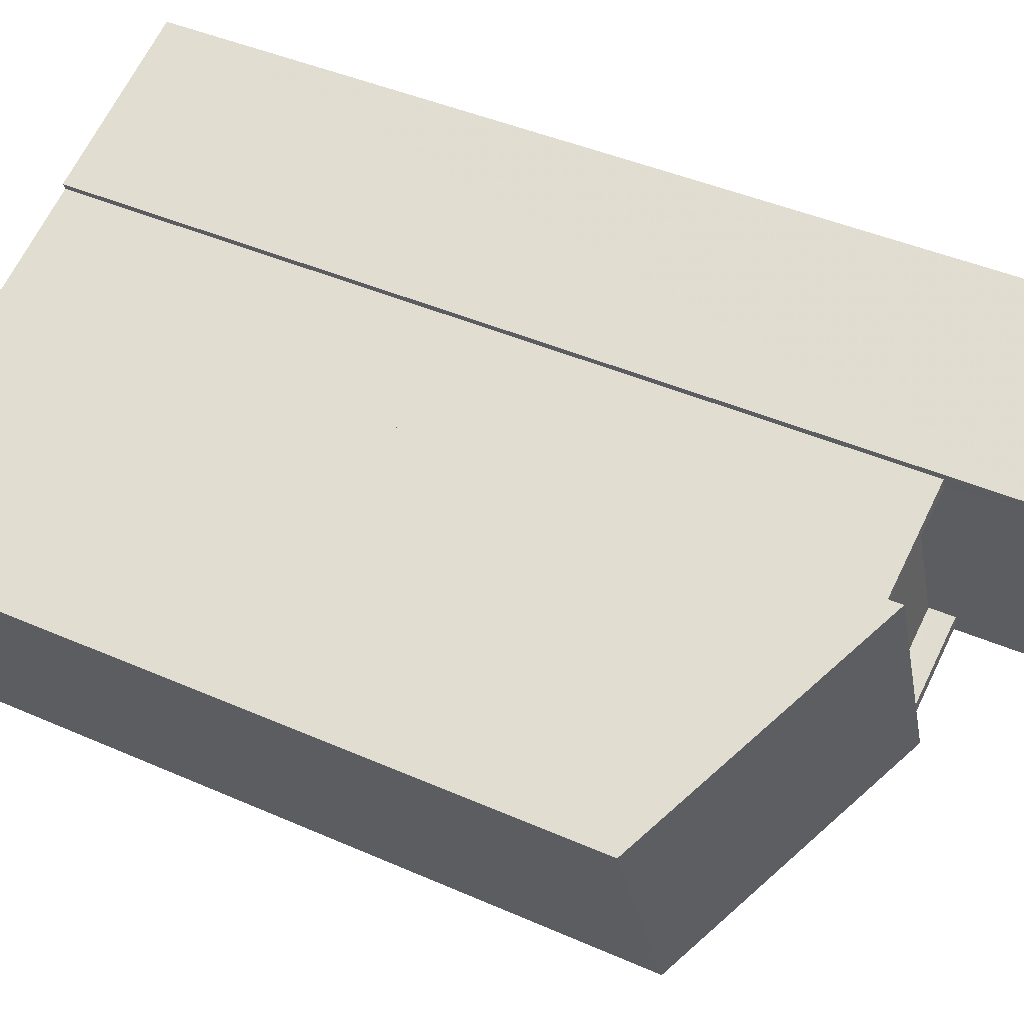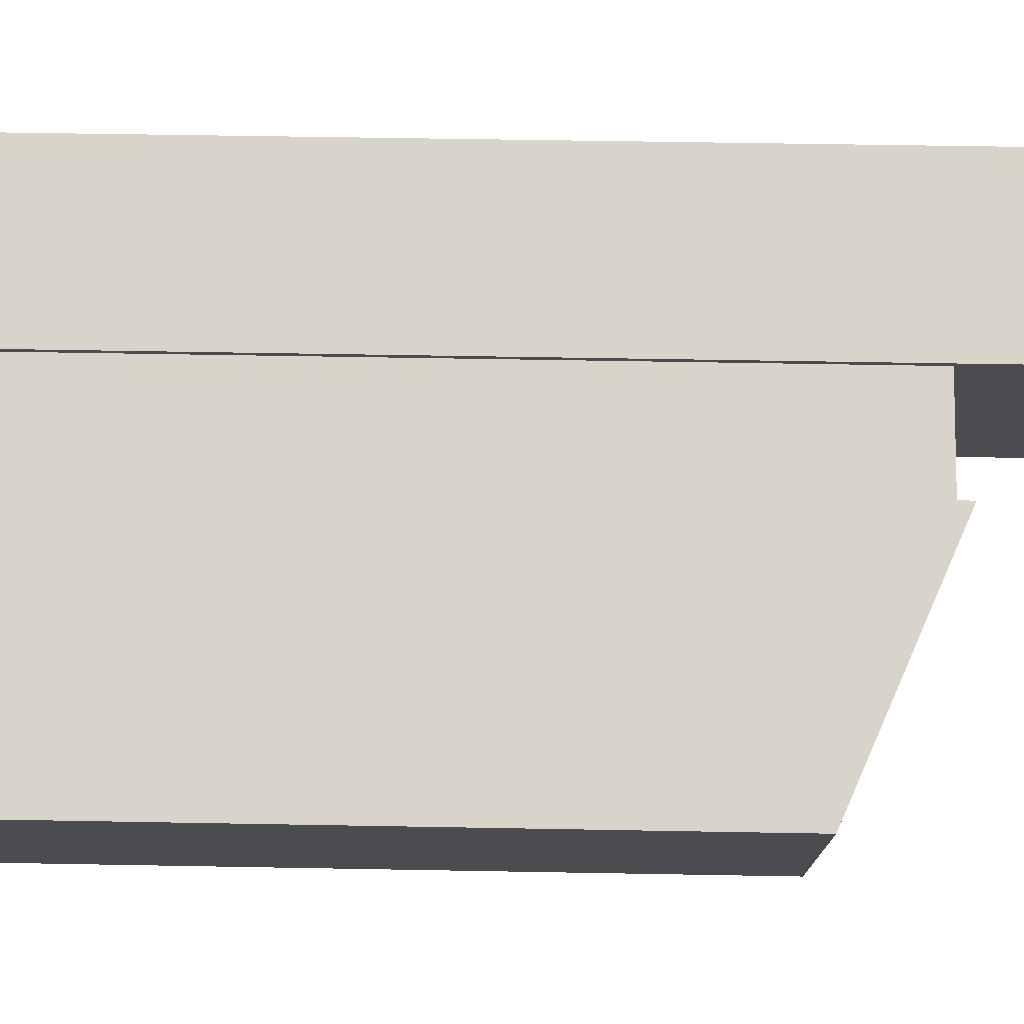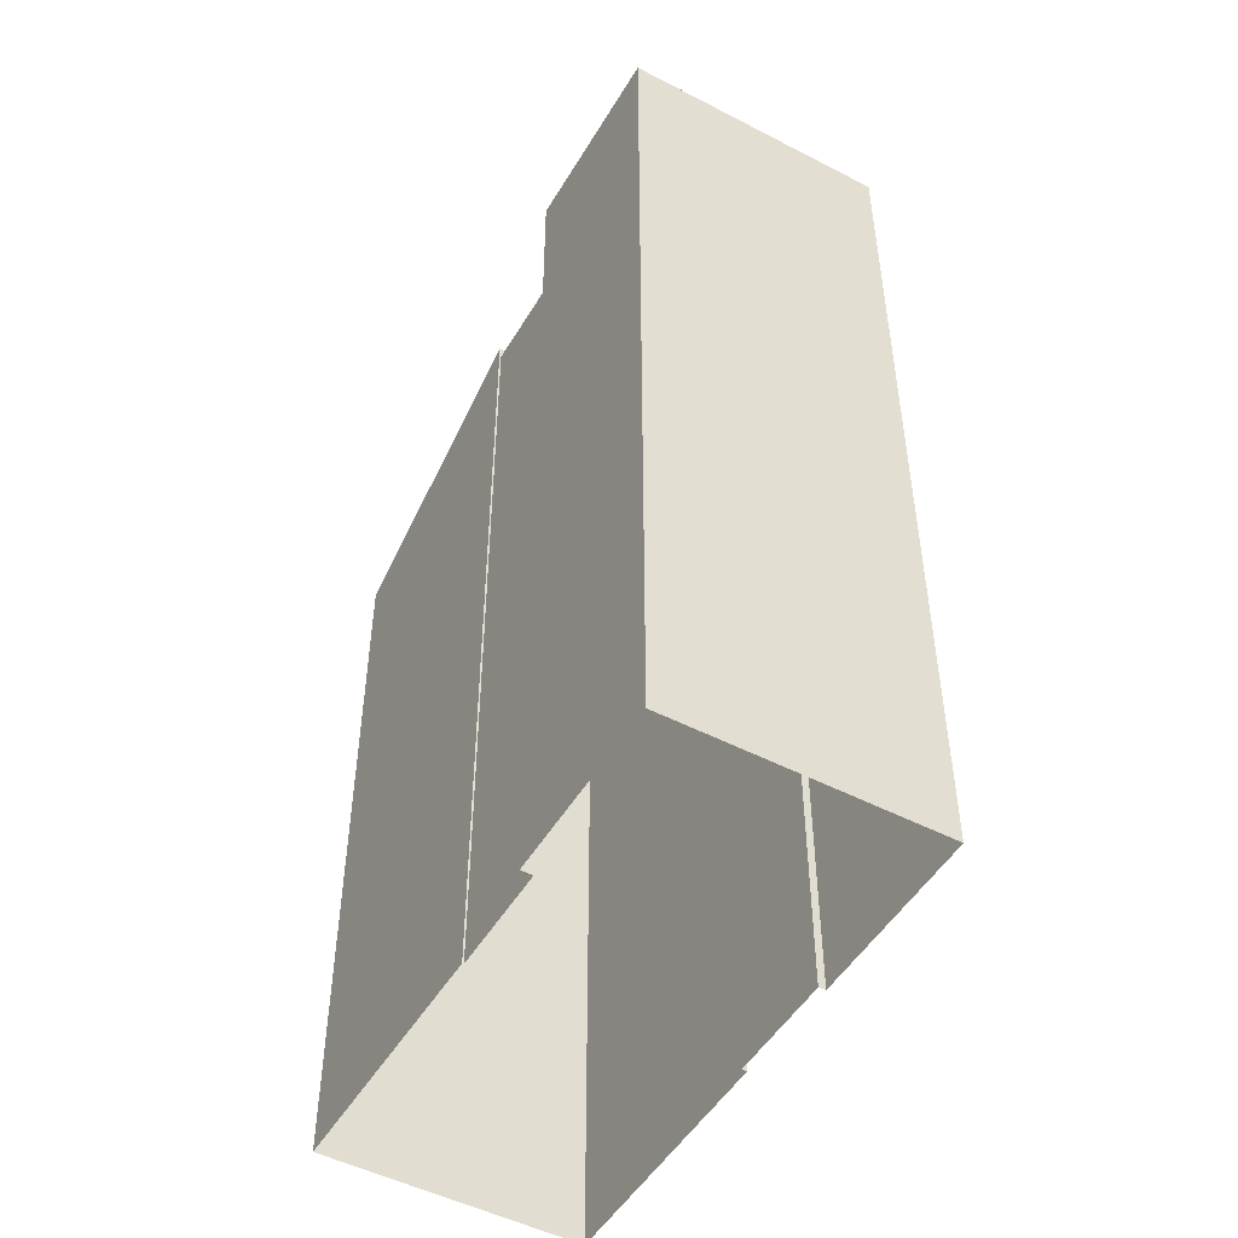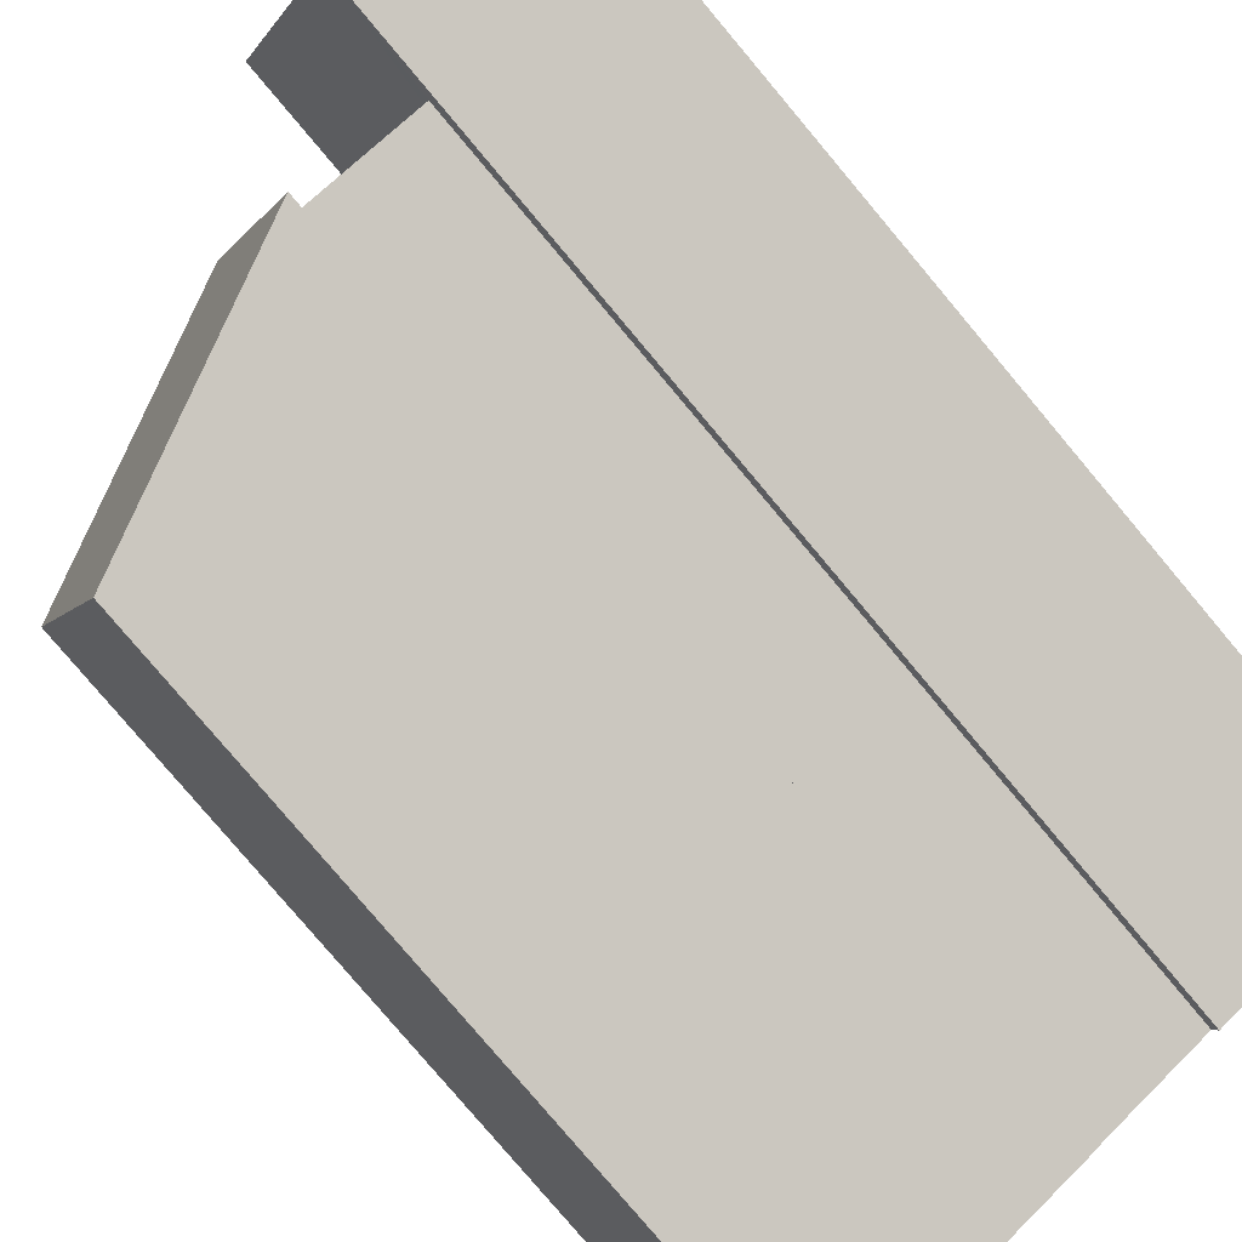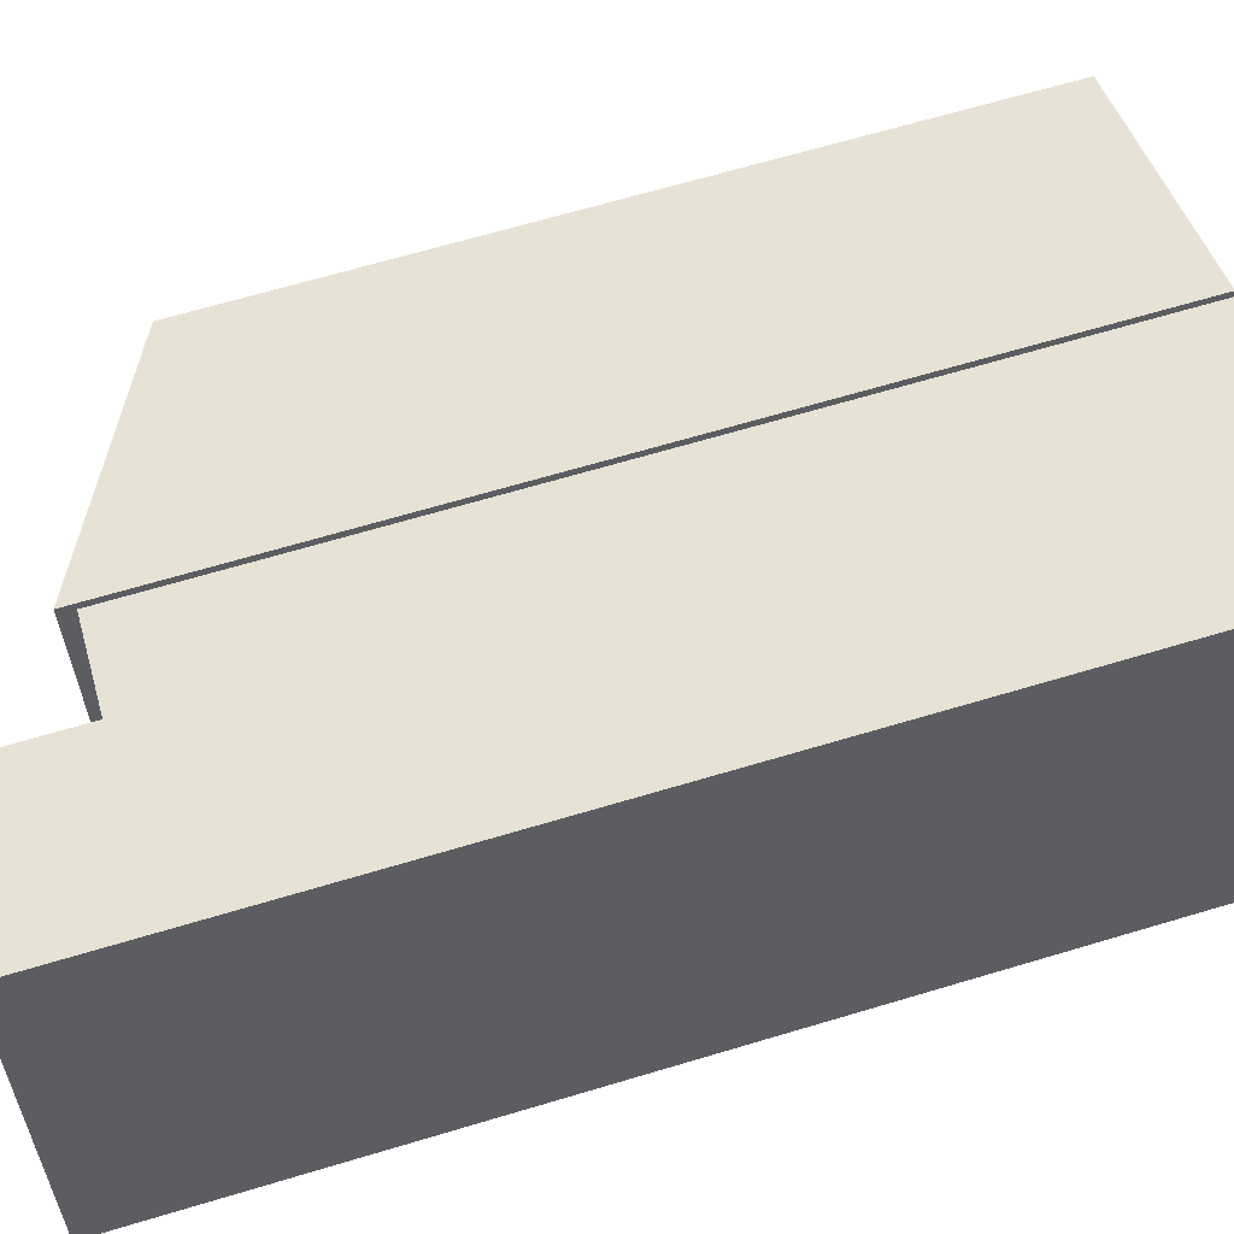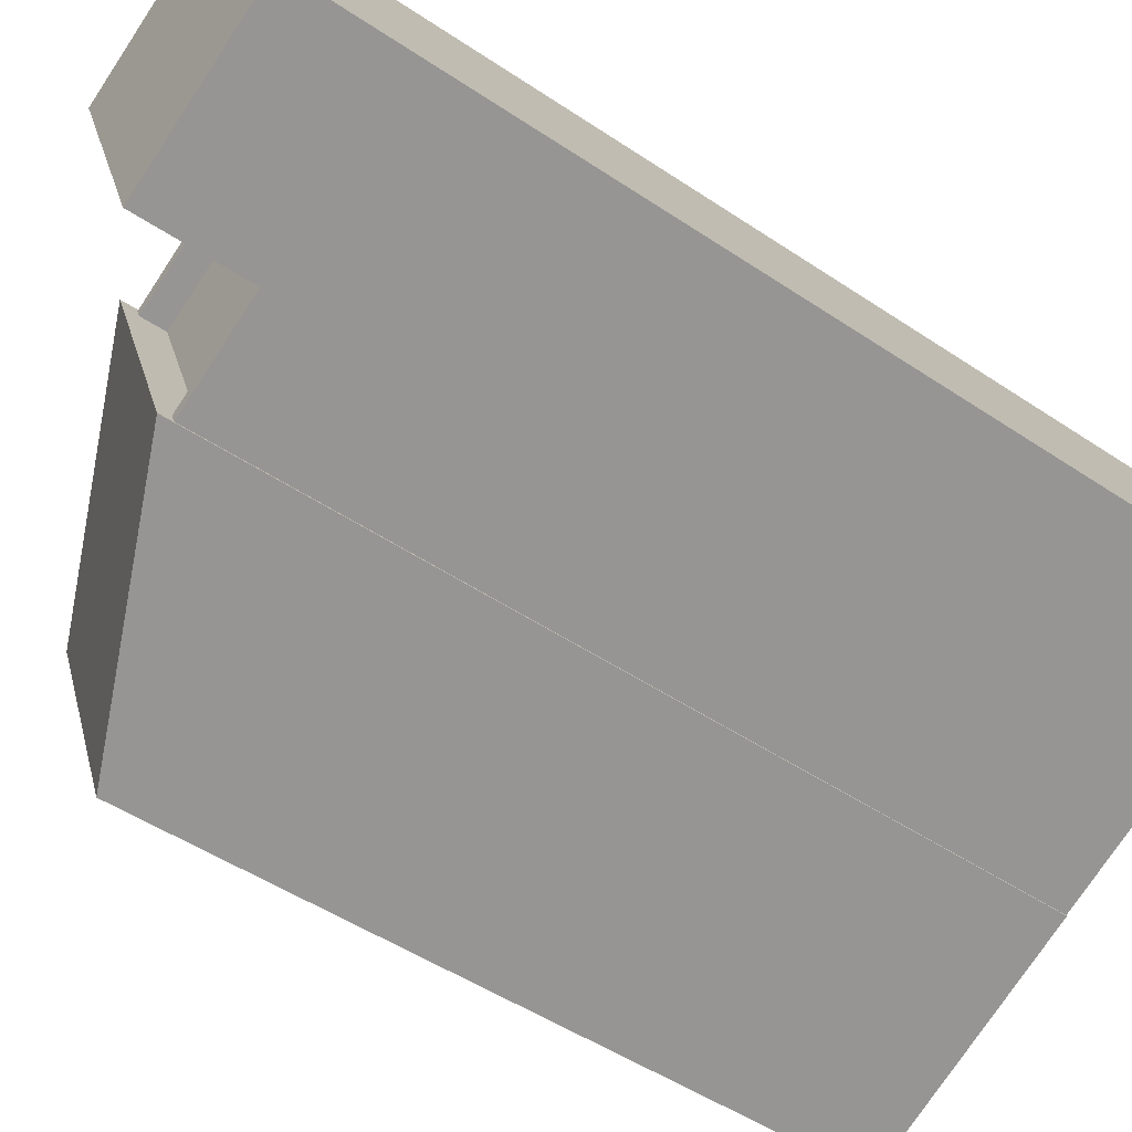
<metadata>
{"format":"obj","ext":"obj","renderer":"f3d","projection":"perspective","resolution":1024,"background":"white","views":[{"elev":41.5,"azim":-61.8,"up":"+Y"},{"elev":53.3,"azim":-88.9,"up":"+Y"},{"elev":-49.6,"azim":82.1,"up":"+Z"},{"elev":-80.0,"azim":40.1,"up":"+Y"},{"elev":66.5,"azim":73.3,"up":"+Y"},{"elev":-49.5,"azim":53.4,"up":"+Y"}]}
</metadata>
<code>
v -5661 -3.45e+04 5.24
v -5658 -3.45e+04 5.241
v -5661 -3.45e+04 5.24
v -5662 -3.45e+04 5.24
v -5667 -3.45e+04 5.239
v -5662 -3.45e+04 5.24
v -5665 -3.451e+04 5.237
v -5656 -3.45e+04 5.238
v -5659 -3.45e+04 5.238
v -5659 -3.451e+04 5.238
v -5661 -3.451e+04 5.237
v -5661 -3.451e+04 5.237
v -5661 -3.451e+04 18.17
v -5659 -3.45e+04 18.17
v -5661 -3.45e+04 18.18
v -5662 -3.45e+04 18.18
v -5661 -3.451e+04 18.57
v -5659 -3.45e+04 18.57
v -5659 -3.45e+04 18.57
v -5661 -3.451e+04 18.57
v -5662 -3.45e+04 18.58
v -5661 -3.45e+04 18.58
v -5661 -3.45e+04 18.58
v -5662 -3.45e+04 18.58
v -5665 -3.451e+04 16.93
v -5661 -3.451e+04 18.79
v -5662 -3.45e+04 18.82
v -5667 -3.45e+04 16.96
v -5656 -3.45e+04 20.37
v -5658 -3.45e+04 20.37
v -5661 -3.45e+04 20.37
v -5659 -3.451e+04 20.37
f 1 2 3
f 4 5 6
f 4 7 5
f 2 8 9
f 8 10 9
f 3 11 4
f 12 7 11
f 3 9 11
f 3 2 9
f 4 11 7
f 13 14 15
f 16 13 15
f 17 18 19
f 20 17 19
f 21 22 23
f 24 21 23
f 25 26 27
f 28 25 27
f 29 30 31
f 32 29 31
f 20 19 14
f 13 20 14
f 21 15 22
f 21 16 15
f 17 9 18
f 17 11 9
f 24 23 3
f 4 24 3
f 11 17 12
f 26 12 17
f 26 21 27
f 6 24 4
f 27 24 6
f 20 13 16
f 26 17 20
f 21 20 16
f 21 24 27
f 26 20 21
f 28 27 6
f 5 28 6
f 12 25 7
f 12 26 25
f 25 5 7
f 25 28 5
f 9 10 18
f 10 32 18
f 3 23 1
f 19 32 31
f 15 14 19
f 1 23 31
f 18 32 19
f 15 19 22
f 23 22 31
f 22 19 31
f 31 2 1
f 31 30 2
f 29 8 2
f 30 29 2
f 8 32 10
f 8 29 32

</code>
